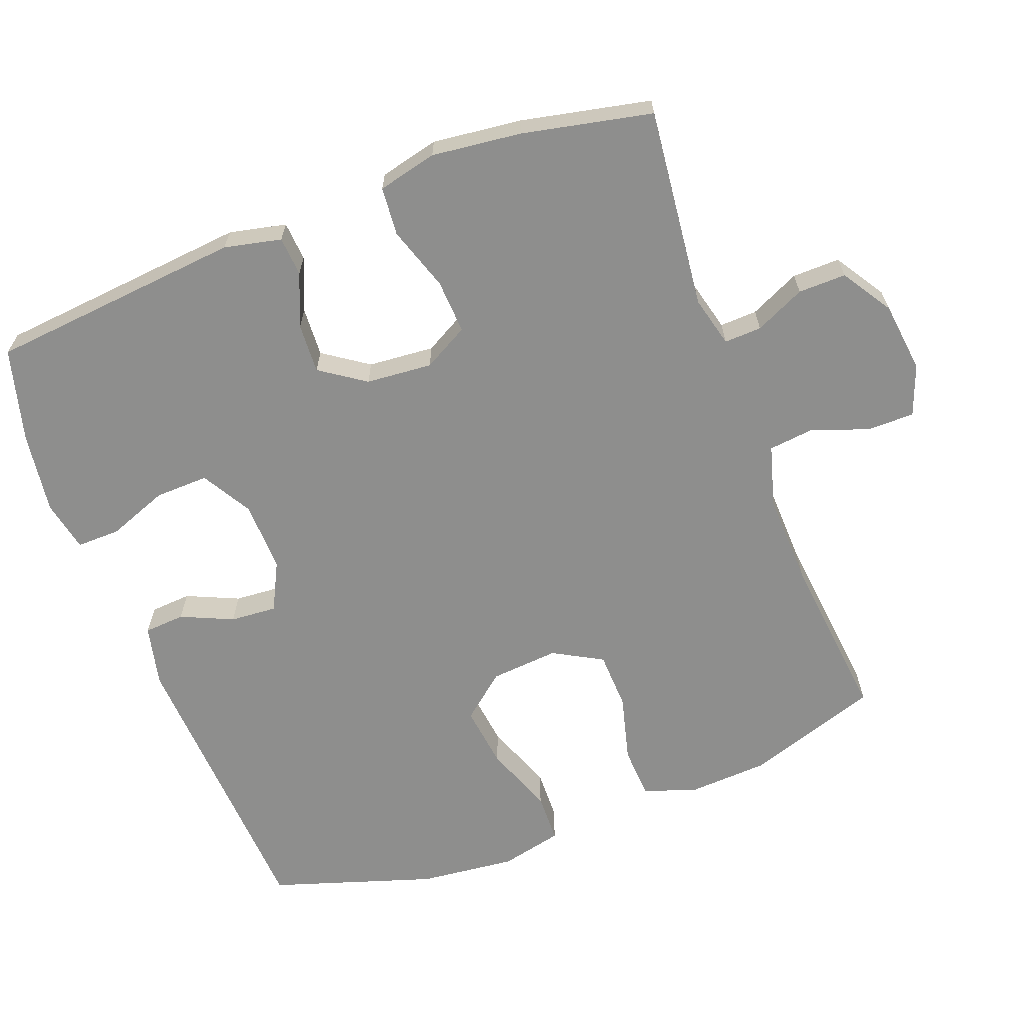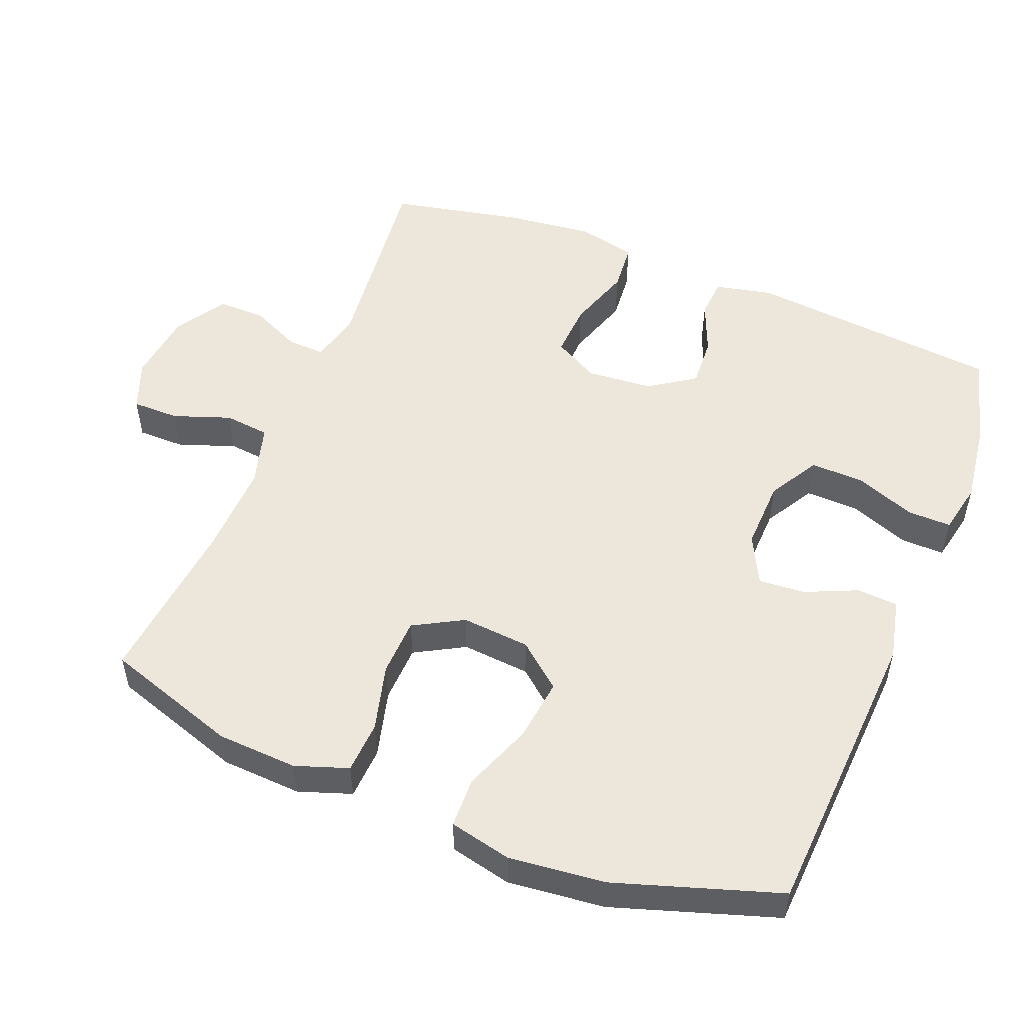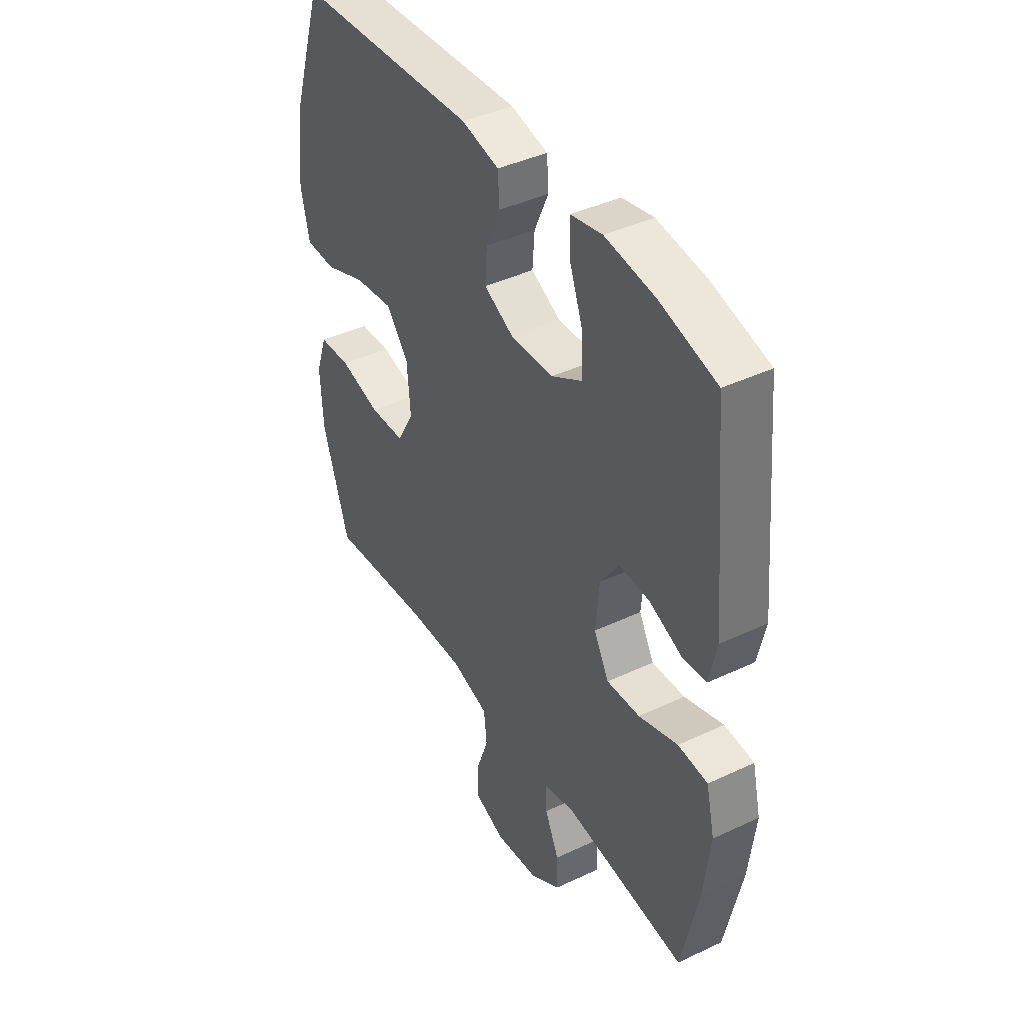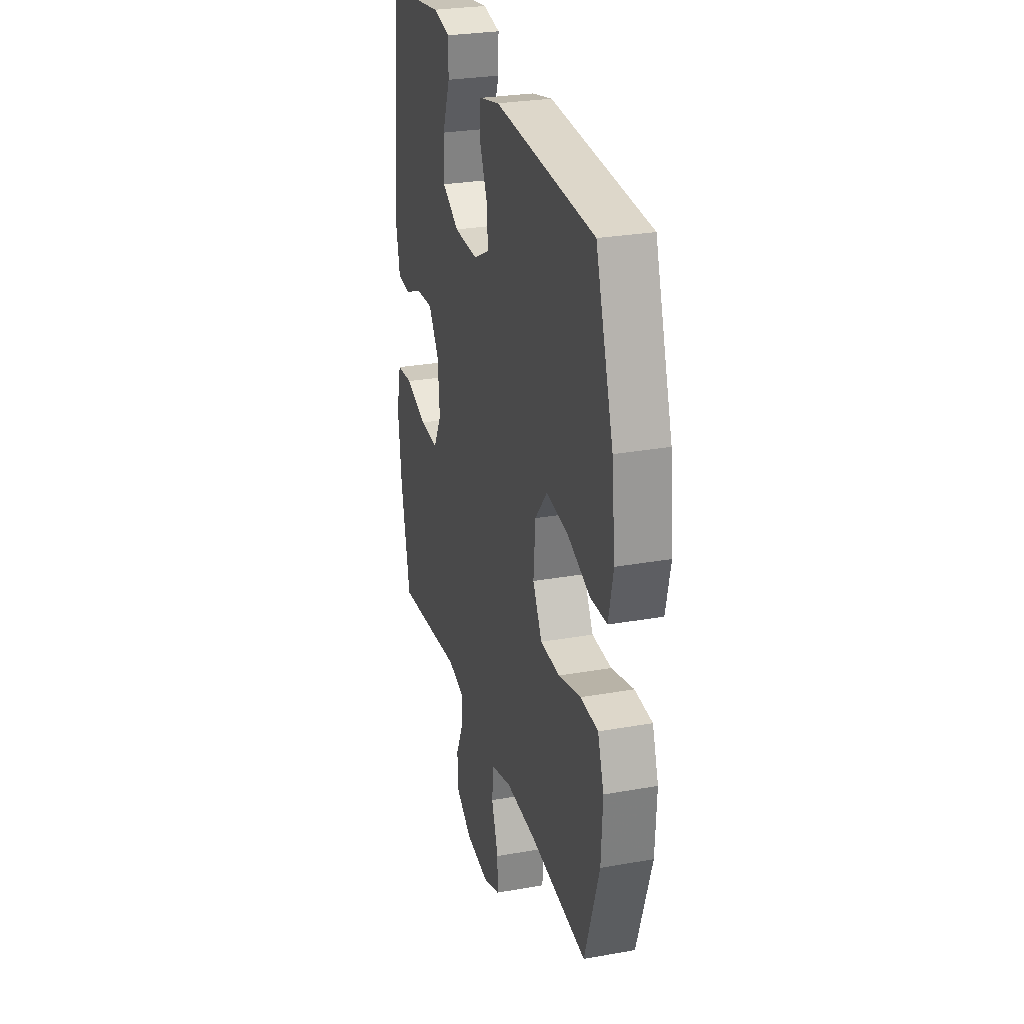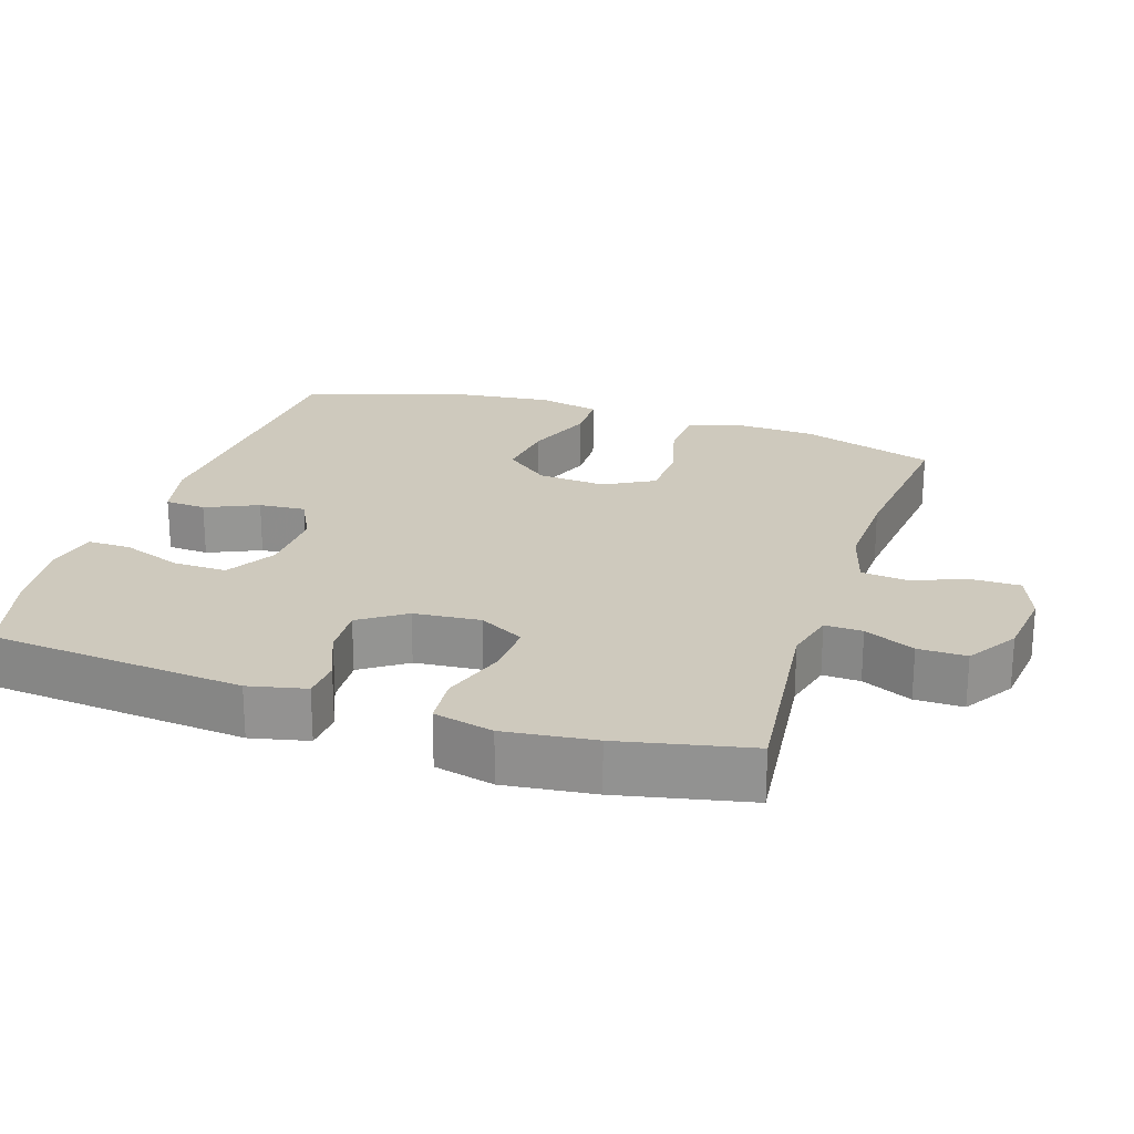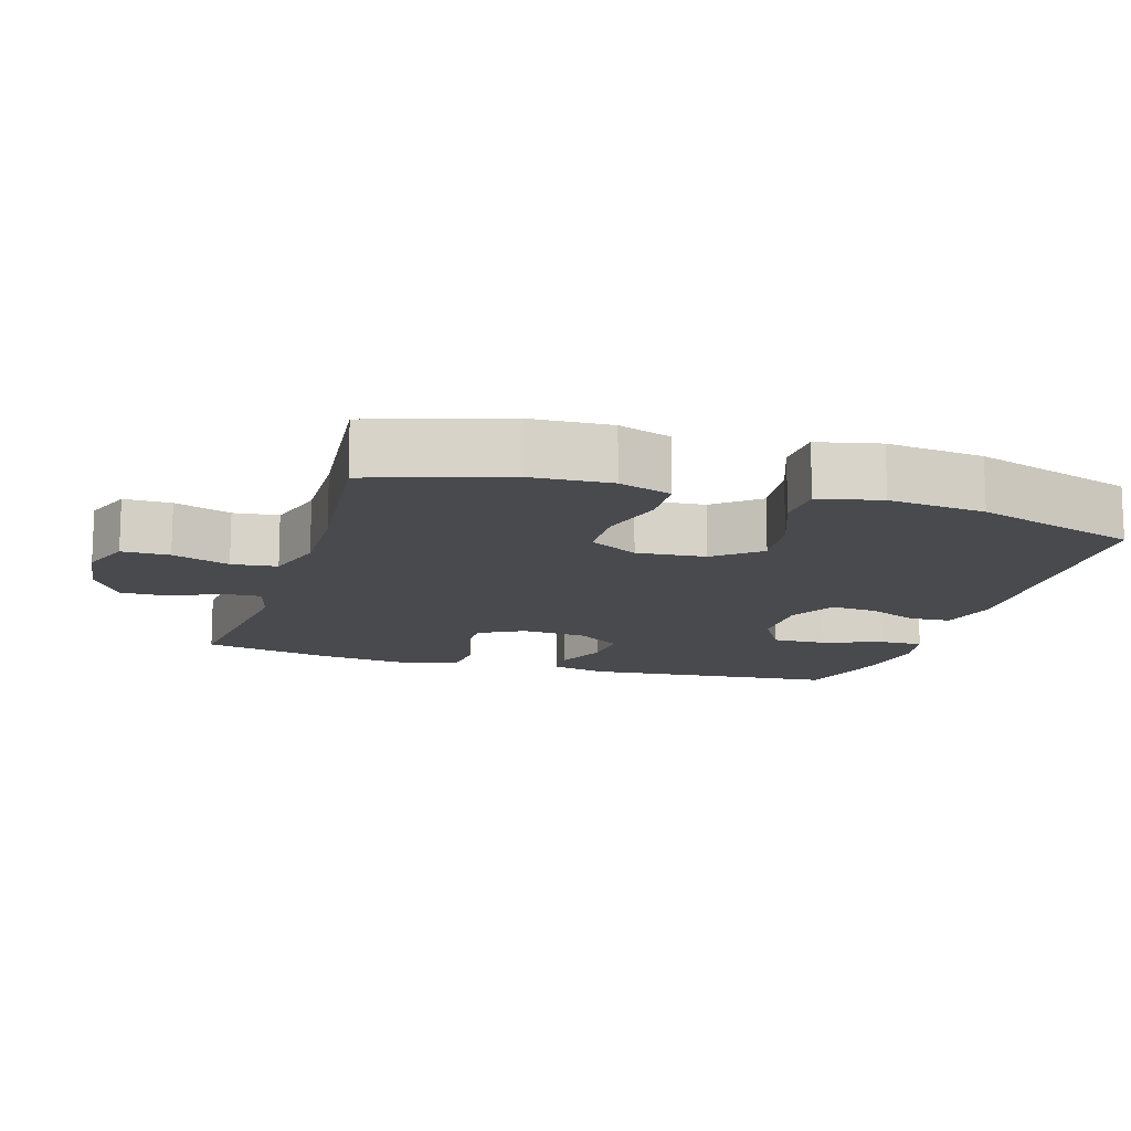
<metadata>
{"format":"obj","ext":"obj","renderer":"f3d","projection":"perspective","resolution":1024,"background":"white","views":[{"elev":-64.9,"azim":110.8,"up":"+Y"},{"elev":52.3,"azim":-68.1,"up":"+Y"},{"elev":41.4,"azim":60.2,"up":"+Z"},{"elev":27.7,"azim":-105.3,"up":"+Z"},{"elev":22.7,"azim":108.0,"up":"+Y"},{"elev":-13.4,"azim":-107.1,"up":"+Y"}]}
</metadata>
<code>
v -0.5 0.07 -0.5
v -0.562 0.07 -0.311
v -0.568 0.07 -0.197
v -0.542 0.07 -0.122
v -0.468 0.07 -0.118
v -0.373 0.07 -0.143
v -0.291 0.07 -0.14
v -0.252 0.07 -0.07
v -0.26 0.07 0.027
v -0.312 0.07 0.09
v -0.401 0.07 0.079
v -0.499 0.07 0.042
v -0.57 0.07 0.044
v -0.59 0.07 0.132
v -0.575 0.07 0.269
v -0.5 0.07 0.5
v -0.079 0.07 0.523
v 0.008 0.07 0.503
v 0.012 0.07 0.445
v -0.021 0.07 0.371
v -0.026 0.07 0.305
v 0.043 0.07 0.27
v 0.143 0.07 0.273
v 0.214 0.07 0.314
v 0.212 0.07 0.39
v 0.18 0.07 0.475
v 0.179 0.07 0.537
v 0.252 0.07 0.552
v 0.367 0.07 0.536
v 0.5 0.07 0.5
v 0.534 0.07 0.139
v 0.516 0.07 0.058
v 0.46 0.07 0.054
v 0.385 0.07 0.085
v 0.314 0.07 0.089
v 0.27 0.07 0.025
v 0.262 0.07 -0.069
v 0.297 0.07 -0.133
v 0.374 0.07 -0.129
v 0.465 0.07 -0.099
v 0.534 0.07 -0.105
v 0.554 0.07 -0.189
v 0.539 0.07 -0.316
v 0.5 0.07 -0.5
v 0.215 0.07 -0.468
v 0.143 0.07 -0.486
v 0.145 0.07 -0.539
v 0.178 0.07 -0.61
v 0.179 0.07 -0.678
v 0.108 0.07 -0.723
v 0.007 0.07 -0.735
v -0.064 0.07 -0.708
v -0.064 0.07 -0.641
v -0.035 0.07 -0.56
v -0.042 0.07 -0.496
v -0.129 0.07 -0.471
v -0.26 0.07 -0.475
v -0.5 0 -0.5
v -0.562 0 -0.311
v -0.568 0 -0.197
v -0.542 0 -0.122
v -0.468 0 -0.118
v -0.373 0 -0.143
v -0.291 0 -0.14
v -0.252 0 -0.07
v -0.26 0 0.027
v -0.312 0 0.09
v -0.401 0 0.079
v -0.499 0 0.042
v -0.57 0 0.044
v -0.59 0 0.132
v -0.575 0 0.269
v -0.5 0 0.5
v -0.079 0 0.523
v 0.008 0 0.503
v 0.012 0 0.445
v -0.021 0 0.371
v -0.026 0 0.305
v 0.043 0 0.27
v 0.143 0 0.273
v 0.214 0 0.314
v 0.212 0 0.39
v 0.18 0 0.475
v 0.179 0 0.537
v 0.252 0 0.552
v 0.367 0 0.536
v 0.5 0 0.5
v 0.534 0 0.139
v 0.516 0 0.058
v 0.46 0 0.054
v 0.385 0 0.085
v 0.314 0 0.089
v 0.27 0 0.025
v 0.262 0 -0.069
v 0.297 0 -0.133
v 0.374 0 -0.129
v 0.465 0 -0.099
v 0.534 0 -0.105
v 0.554 0 -0.189
v 0.539 0 -0.316
v 0.5 0 -0.5
v 0.215 0 -0.468
v 0.143 0 -0.486
v 0.145 0 -0.539
v 0.178 0 -0.61
v 0.179 0 -0.678
v 0.108 0 -0.723
v 0.007 0 -0.735
v -0.064 0 -0.708
v -0.064 0 -0.641
v -0.035 0 -0.56
v -0.042 0 -0.496
v -0.129 0 -0.471
v -0.26 0 -0.475
f 51 52 53 54
f 51 54 55
f 50 51 55
f 47 48 49 50
f 46 47 50 55
f 45 46 55 56
f 43 44 45
f 42 43 45 56
f 39 40 41 42
f 38 39 42 56
f 31 32 33 34
f 31 34 35
f 30 31 35
f 29 30 35 36
f 25 26 27 28
f 24 25 28 29
f 17 18 19 20
f 17 20 21
f 16 17 21
f 15 16 21 22
f 11 12 13 14
f 10 11 14 15
f 3 4 5 6
f 3 6 7
f 57 1 2 3
f 57 3 7
f 37 38 56 57
f 36 37 57 7
f 24 29 36
f 23 24 36 7
f 22 23 7 8
f 10 15 22
f 9 10 22
f 8 9 22
f 111 110 109 108
f 112 111 108
f 112 108 107
f 107 106 105 104
f 112 107 104 103
f 113 112 103 102
f 102 101 100
f 113 102 100 99
f 99 98 97 96
f 113 99 96 95
f 91 90 89 88
f 92 91 88
f 92 88 87
f 93 92 87 86
f 85 84 83 82
f 86 85 82 81
f 77 76 75 74
f 78 77 74
f 78 74 73
f 79 78 73 72
f 71 70 69 68
f 72 71 68 67
f 63 62 61 60
f 64 63 60
f 60 59 58 114
f 64 60 114
f 114 113 95 94
f 64 114 94 93
f 93 86 81
f 64 93 81 80
f 65 64 80 79
f 79 72 67
f 79 67 66
f 79 66 65
f 1 58 59 2
f 2 59 60 3
f 3 60 61 4
f 4 61 62 5
f 5 62 63 6
f 6 63 64 7
f 7 64 65 8
f 8 65 66 9
f 9 66 67 10
f 10 67 68 11
f 11 68 69 12
f 12 69 70 13
f 13 70 71 14
f 14 71 72 15
f 15 72 73 16
f 16 73 74 17
f 17 74 75 18
f 18 75 76 19
f 19 76 77 20
f 20 77 78 21
f 21 78 79 22
f 22 79 80 23
f 23 80 81 24
f 24 81 82 25
f 25 82 83 26
f 26 83 84 27
f 27 84 85 28
f 28 85 86 29
f 29 86 87 30
f 30 87 88 31
f 31 88 89 32
f 32 89 90 33
f 33 90 91 34
f 34 91 92 35
f 35 92 93 36
f 36 93 94 37
f 37 94 95 38
f 38 95 96 39
f 39 96 97 40
f 40 97 98 41
f 41 98 99 42
f 42 99 100 43
f 43 100 101 44
f 44 101 102 45
f 45 102 103 46
f 46 103 104 47
f 47 104 105 48
f 48 105 106 49
f 49 106 107 50
f 50 107 108 51
f 51 108 109 52
f 52 109 110 53
f 53 110 111 54
f 54 111 112 55
f 55 112 113 56
f 56 113 114 57
f 57 114 58 1

</code>
